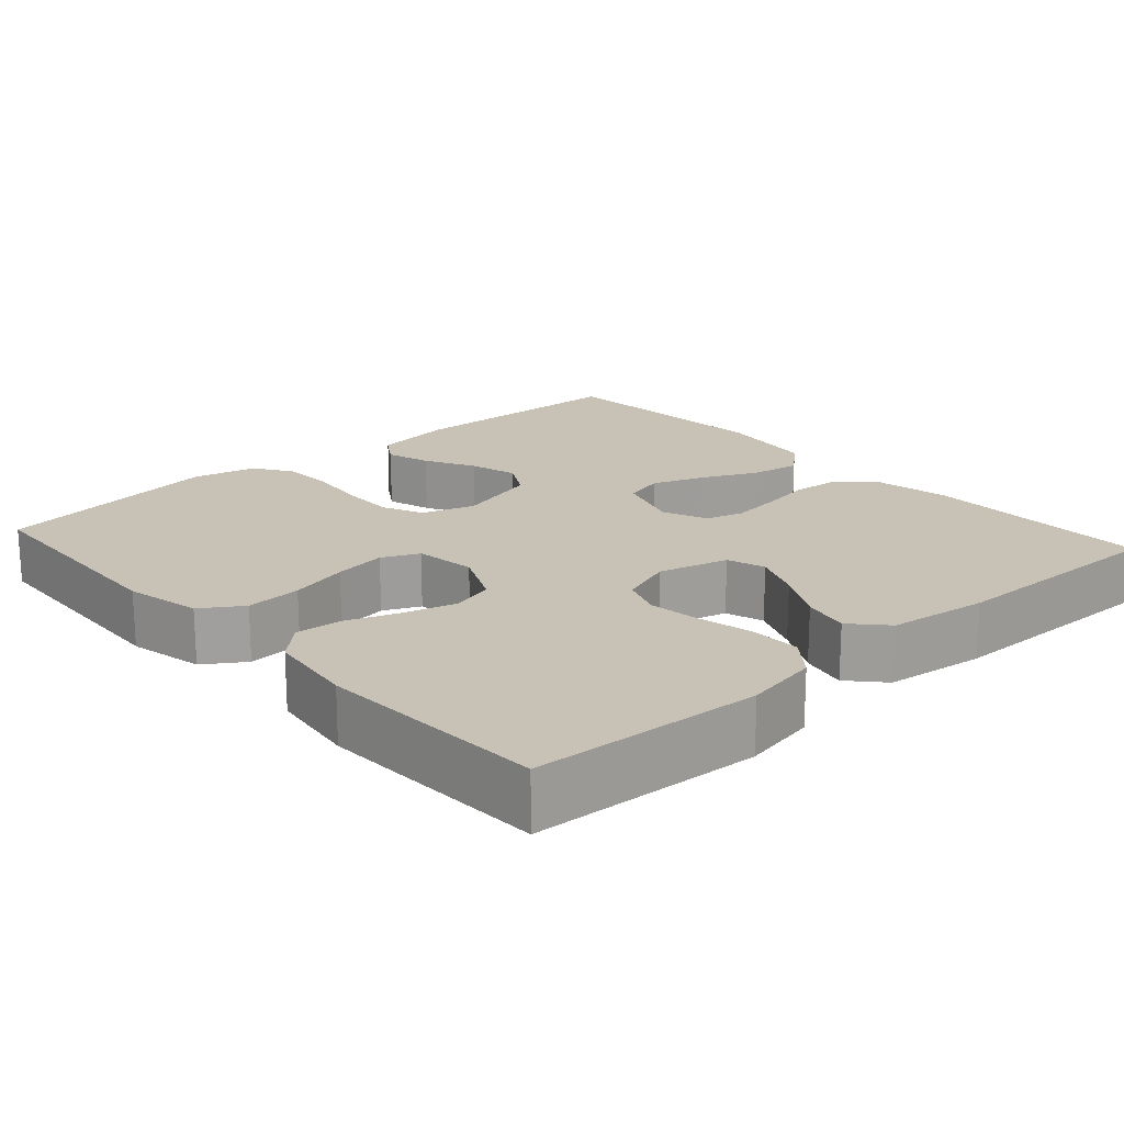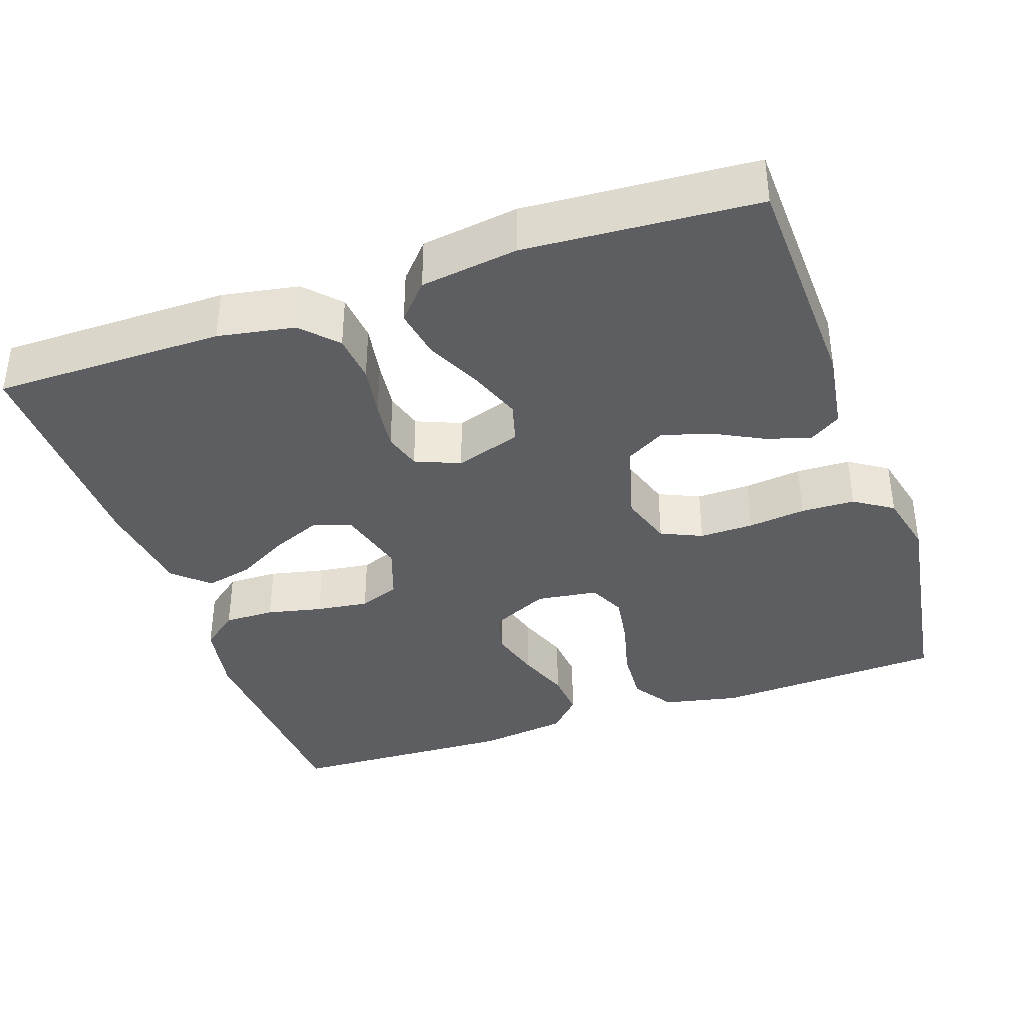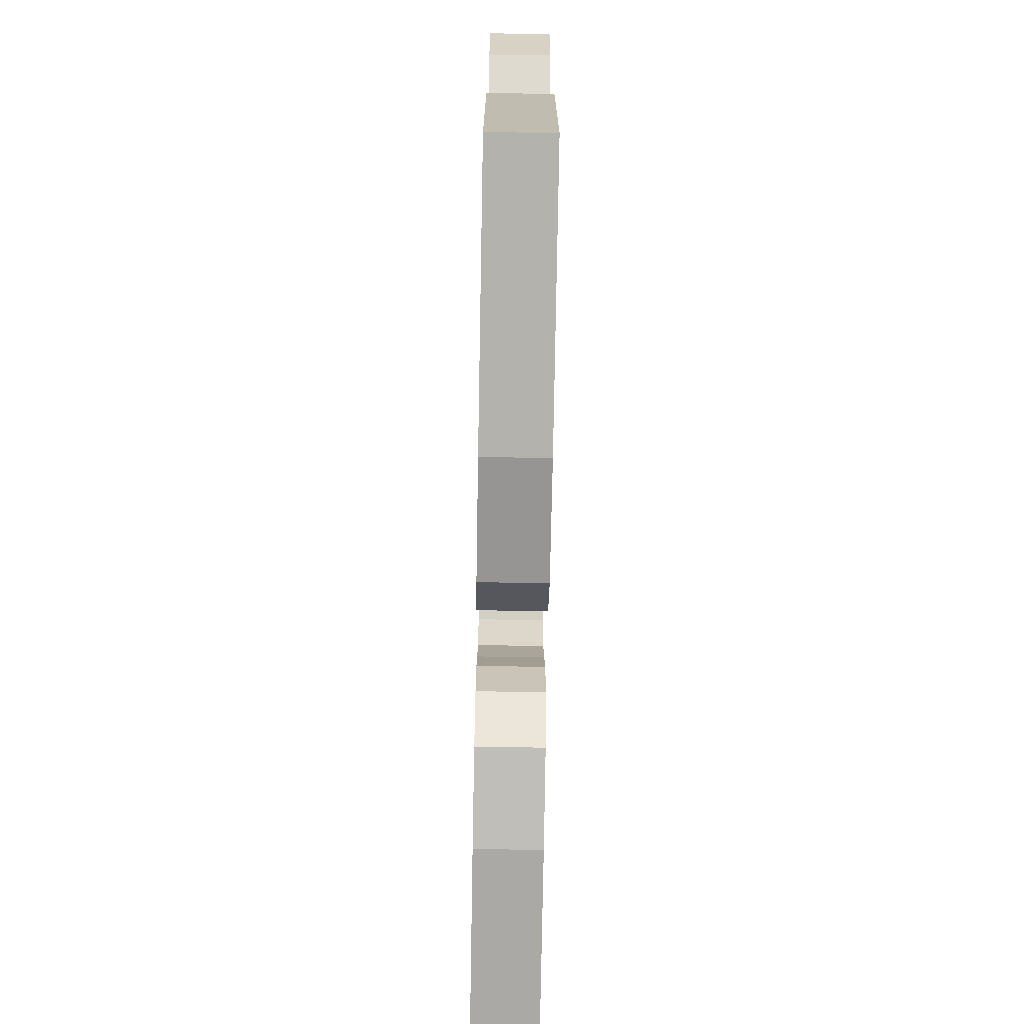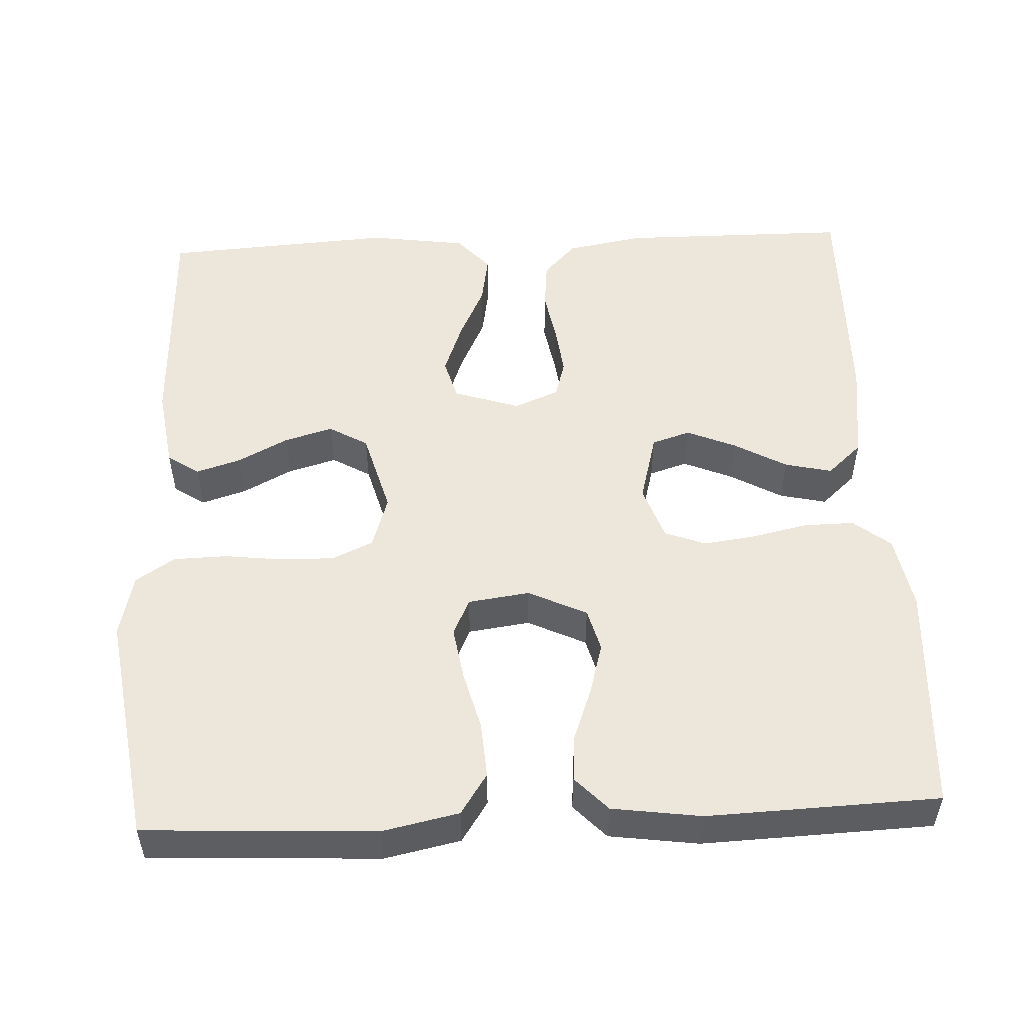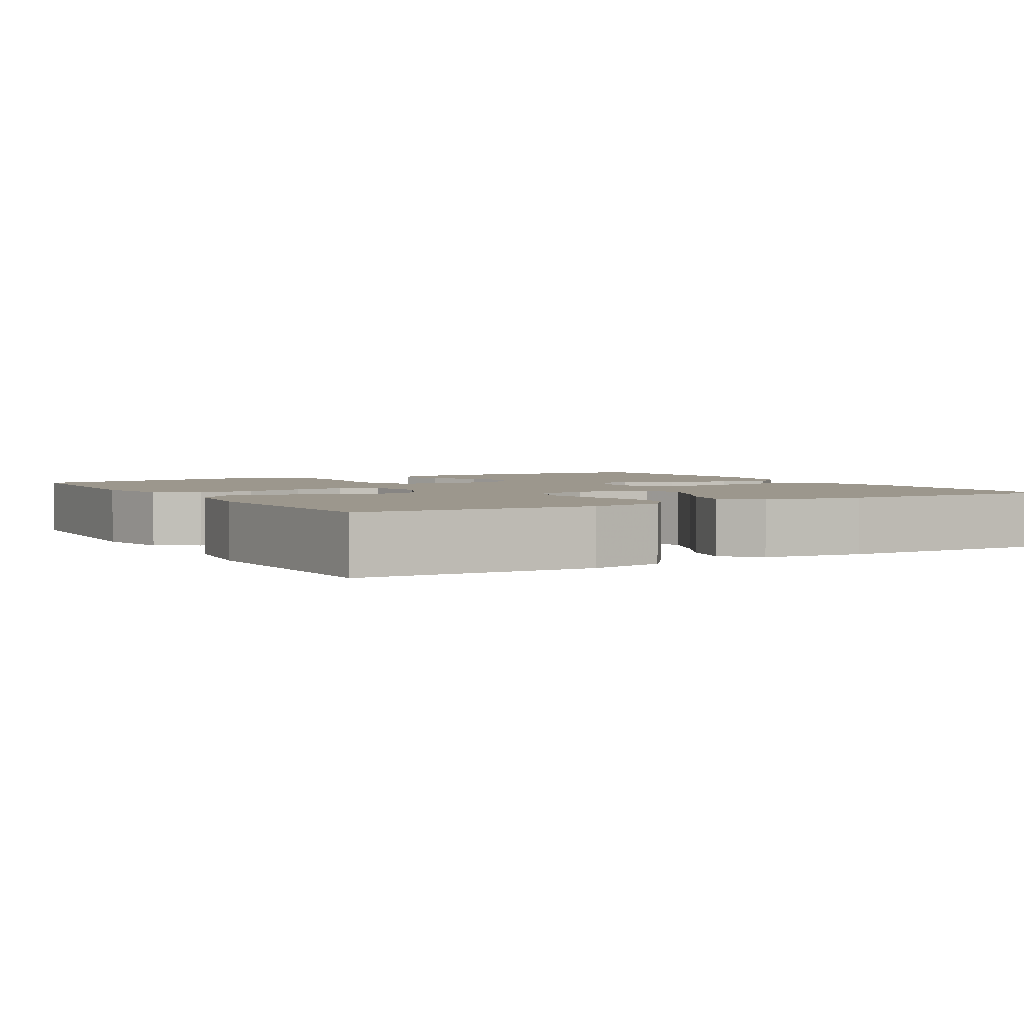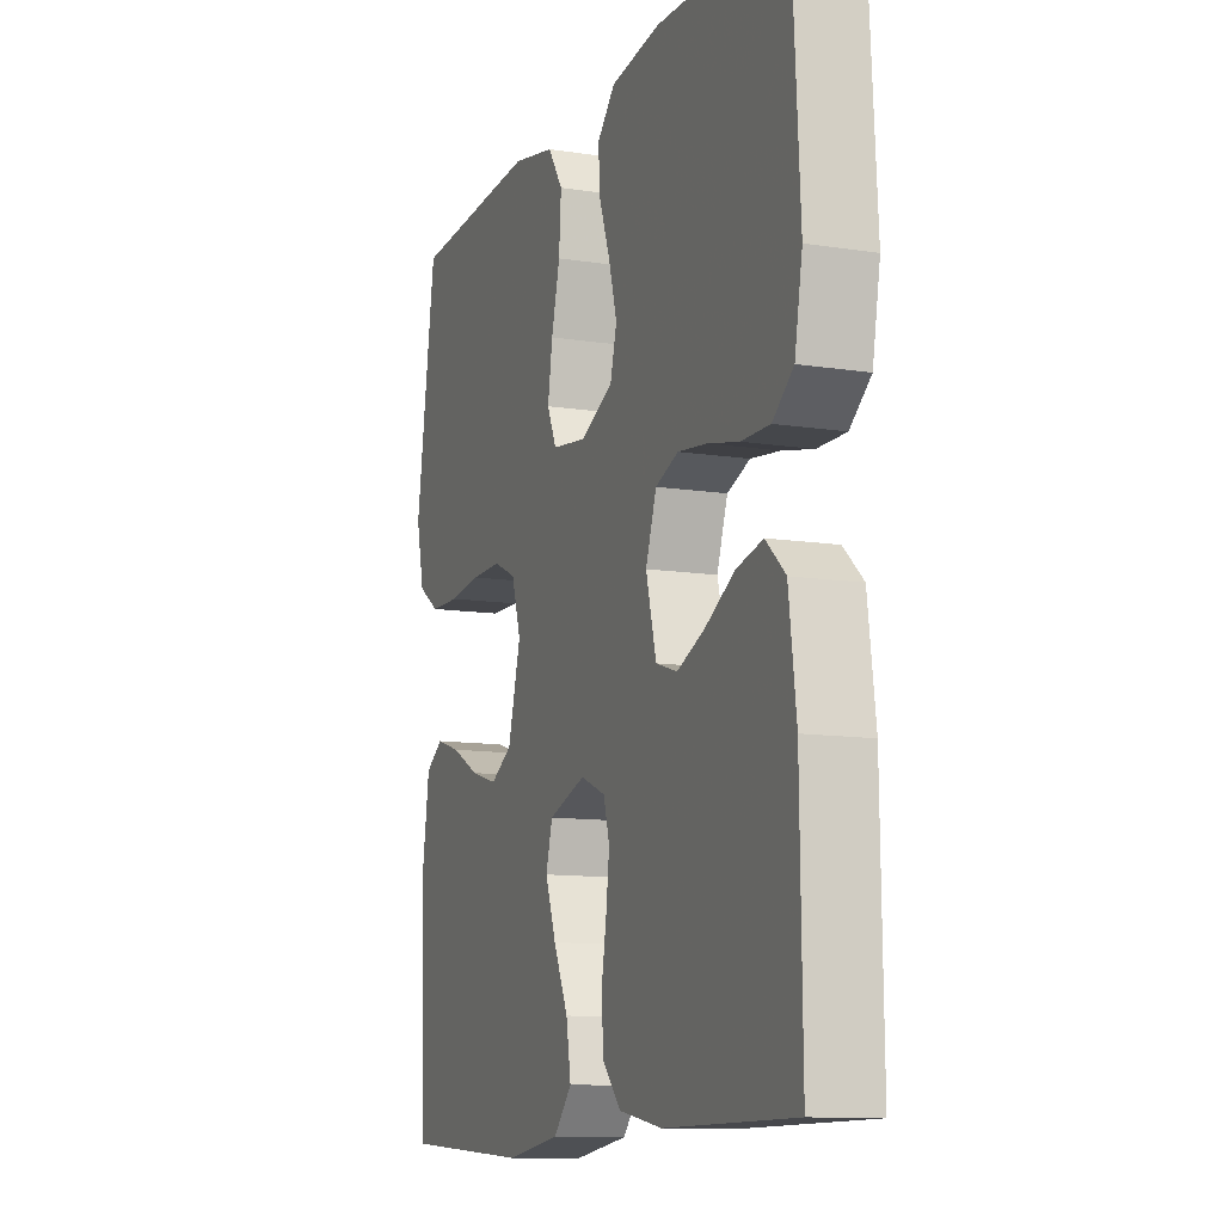
<metadata>
{"format":"obj","ext":"obj","renderer":"f3d","projection":"perspective","resolution":1024,"background":"white","views":[{"elev":19.0,"azim":48.1,"up":"+Y"},{"elev":-37.7,"azim":-160.9,"up":"+Y"},{"elev":-75.6,"azim":-91.0,"up":"+Z"},{"elev":52.1,"azim":-2.6,"up":"+Y"},{"elev":2.9,"azim":59.6,"up":"+Y"},{"elev":-11.4,"azim":69.3,"up":"+Z"}]}
</metadata>
<code>
v -0.5 0.07 -0.5
v -0.51 0.07 -0.2
v -0.494 0.07 -0.094
v -0.453 0.07 -0.067
v -0.395 0.07 -0.085
v -0.33 0.07 -0.119
v -0.267 0.07 -0.137
v -0.217 0.07 -0.108
v -0.187 0.07 0
v -0.209 0.07 0.069
v -0.262 0.07 0.093
v -0.332 0.07 0.092
v -0.407 0.07 0.083
v -0.477 0.07 0.085
v -0.527 0.07 0.118
v -0.546 0.07 0.2
v -0.5 0.07 0.5
v -0.2 0.07 0.515
v -0.101 0.07 0.494
v -0.066 0.07 0.441
v -0.071 0.07 0.368
v -0.091 0.07 0.291
v -0.102 0.07 0.222
v -0.08 0.07 0.174
v 0 0.07 0.163
v 0.076 0.07 0.199
v 0.091 0.07 0.255
v 0.072 0.07 0.323
v 0.047 0.07 0.391
v 0.042 0.07 0.452
v 0.084 0.07 0.496
v 0.2 0.07 0.512
v 0.5 0.07 0.5
v 0.517 0.07 0.2
v 0.499 0.07 0.103
v 0.451 0.07 0.065
v 0.385 0.07 0.066
v 0.313 0.07 0.082
v 0.245 0.07 0.091
v 0.192 0.07 0.071
v 0.167 0.07 0
v 0.191 0.07 -0.091
v 0.241 0.07 -0.107
v 0.305 0.07 -0.08
v 0.373 0.07 -0.042
v 0.434 0.07 -0.028
v 0.479 0.07 -0.069
v 0.496 0.07 -0.2
v 0.5 0.07 -0.5
v 0.2 0.07 -0.501
v 0.1 0.07 -0.483
v 0.058 0.07 -0.438
v 0.052 0.07 -0.375
v 0.064 0.07 -0.306
v 0.072 0.07 -0.241
v 0.058 0.07 -0.192
v 0 0.07 -0.168
v -0.086 0.07 -0.196
v -0.101 0.07 -0.25
v -0.076 0.07 -0.318
v -0.042 0.07 -0.39
v -0.031 0.07 -0.455
v -0.073 0.07 -0.502
v -0.2 0.07 -0.52
v -0.5 0 -0.5
v -0.51 0 -0.2
v -0.494 0 -0.094
v -0.453 0 -0.067
v -0.395 0 -0.085
v -0.33 0 -0.119
v -0.267 0 -0.137
v -0.217 0 -0.108
v -0.187 0 0
v -0.209 0 0.069
v -0.262 0 0.093
v -0.332 0 0.092
v -0.407 0 0.083
v -0.477 0 0.085
v -0.527 0 0.118
v -0.546 0 0.2
v -0.5 0 0.5
v -0.2 0 0.515
v -0.101 0 0.494
v -0.066 0 0.441
v -0.071 0 0.368
v -0.091 0 0.291
v -0.102 0 0.222
v -0.08 0 0.174
v 0 0 0.163
v 0.076 0 0.199
v 0.091 0 0.255
v 0.072 0 0.323
v 0.047 0 0.391
v 0.042 0 0.452
v 0.084 0 0.496
v 0.2 0 0.512
v 0.5 0 0.5
v 0.517 0 0.2
v 0.499 0 0.103
v 0.451 0 0.065
v 0.385 0 0.066
v 0.313 0 0.082
v 0.245 0 0.091
v 0.192 0 0.071
v 0.167 0 0
v 0.191 0 -0.091
v 0.241 0 -0.107
v 0.305 0 -0.08
v 0.373 0 -0.042
v 0.434 0 -0.028
v 0.479 0 -0.069
v 0.496 0 -0.2
v 0.5 0 -0.5
v 0.2 0 -0.501
v 0.1 0 -0.483
v 0.058 0 -0.438
v 0.052 0 -0.375
v 0.064 0 -0.306
v 0.072 0 -0.241
v 0.058 0 -0.192
v 0 0 -0.168
v -0.086 0 -0.196
v -0.101 0 -0.25
v -0.076 0 -0.318
v -0.042 0 -0.39
v -0.031 0 -0.455
v -0.073 0 -0.502
v -0.2 0 -0.52
f 60 61 62 63
f 59 60 63 64
f 58 59 64 1
f 51 52 53 54
f 51 54 55
f 50 51 55
f 49 50 55 56
f 47 48 49 56
f 44 45 46 47
f 43 44 47 56
f 35 36 37 38
f 35 38 39
f 34 35 39
f 33 34 39 40
f 31 32 33 40
f 28 29 30 31
f 27 28 31 40
f 19 20 21 22
f 19 22 23
f 18 19 23
f 17 18 23
f 16 17 23 24
f 12 13 14 15
f 11 12 15 16
f 3 4 5 6
f 3 6 7
f 58 1 2 3
f 58 3 7
f 57 58 7 8
f 42 43 56 57
f 41 42 57 8
f 26 27 40 41
f 25 26 41 8
f 11 16 24 25
f 10 11 25
f 9 10 25
f 8 9 25
f 127 126 125 124
f 128 127 124 123
f 65 128 123 122
f 118 117 116 115
f 119 118 115
f 119 115 114
f 120 119 114 113
f 120 113 112 111
f 111 110 109 108
f 120 111 108 107
f 102 101 100 99
f 103 102 99
f 103 99 98
f 104 103 98 97
f 104 97 96 95
f 95 94 93 92
f 104 95 92 91
f 86 85 84 83
f 87 86 83
f 87 83 82
f 87 82 81
f 88 87 81 80
f 79 78 77 76
f 80 79 76 75
f 70 69 68 67
f 71 70 67
f 67 66 65 122
f 71 67 122
f 72 71 122 121
f 121 120 107 106
f 72 121 106 105
f 105 104 91 90
f 72 105 90 89
f 89 88 80 75
f 89 75 74
f 89 74 73
f 89 73 72
f 1 65 66 2
f 2 66 67 3
f 3 67 68 4
f 4 68 69 5
f 5 69 70 6
f 6 70 71 7
f 7 71 72 8
f 8 72 73 9
f 9 73 74 10
f 10 74 75 11
f 11 75 76 12
f 12 76 77 13
f 13 77 78 14
f 14 78 79 15
f 15 79 80 16
f 16 80 81 17
f 17 81 82 18
f 18 82 83 19
f 19 83 84 20
f 20 84 85 21
f 21 85 86 22
f 22 86 87 23
f 23 87 88 24
f 24 88 89 25
f 25 89 90 26
f 26 90 91 27
f 27 91 92 28
f 28 92 93 29
f 29 93 94 30
f 30 94 95 31
f 31 95 96 32
f 32 96 97 33
f 33 97 98 34
f 34 98 99 35
f 35 99 100 36
f 36 100 101 37
f 37 101 102 38
f 38 102 103 39
f 39 103 104 40
f 40 104 105 41
f 41 105 106 42
f 42 106 107 43
f 43 107 108 44
f 44 108 109 45
f 45 109 110 46
f 46 110 111 47
f 47 111 112 48
f 48 112 113 49
f 49 113 114 50
f 50 114 115 51
f 51 115 116 52
f 52 116 117 53
f 53 117 118 54
f 54 118 119 55
f 55 119 120 56
f 56 120 121 57
f 57 121 122 58
f 58 122 123 59
f 59 123 124 60
f 60 124 125 61
f 61 125 126 62
f 62 126 127 63
f 63 127 128 64
f 64 128 65 1

</code>
